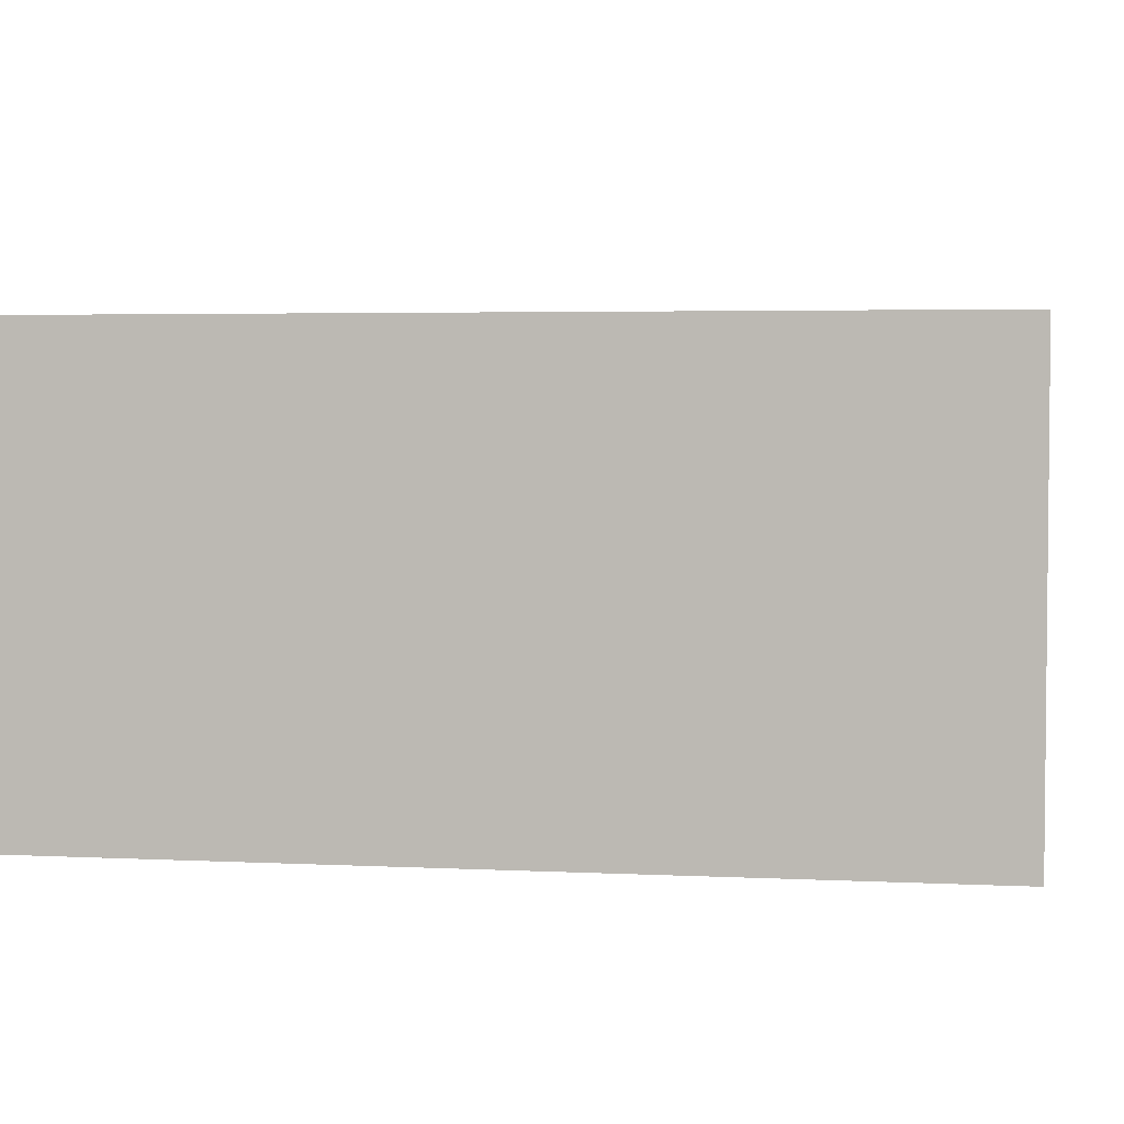
<metadata>
{"format":"obj","ext":"obj","renderer":"f3d","projection":"perspective","resolution":1024,"background":"white","views":[{"elev":3.6,"azim":-80.4,"up":"+Y"}]}
</metadata>
<code>
v 0.65 0.04714 0.3405
v 0.65 0.08991 0.2492
v 0.65 -0.06692 0.06629
v 0.2713 0 0.75
v 0.1991 0 0.6727
v 0 0.07838 0.6808
v 0.429 0.07822 0
v 0.65 0.1726 0.75
v 0 0.0812 0.04843
v -0.15 -0.07504 0.2871
v 0.308 0 0.661
v -0.15 -0.07395 0.3932
v 0.5 0.0747 0.2205
v -0.06384 -0.07305 0.75
v 0.2984 0.3 0.04339
v 0.5 0 0.2611
v -0.07654 0.3 0.4735
v 0.3481 0.15 0.2468
v -0.06761 -0.15 -0.02712
v 0.1805 0.2243 0.75
v 0.003294 0.3 0.01106
v -0.15 0.2005 0.6672
v 0.3002 0.3 0.5683
v 0.145 -0.08261 0.75
v 0.3953 0.2472 0.75
v 0.5489 0.15 0
v 0.2921 0.2254 0.75
v 0.5 0 0.6761
v 0.65 0.05156 -0.15
v 0.05277 -0.15 0.4413
v 0.4765 0.07312 -0.15
v 0.5436 0.3 0.1627
v 0.65 0.2238 0.6739
v 0.07466 -0.15 -0.07143
v 0.3747 0.04709 0
v 0.65 -0.07025 -0.02729
v 0.5544 0.004357 -0.15
v 0.5499 -0.15 0.2878
v 0.5 0.07734 0.6684
v 0.65 0.2275 0.04661
v 0.3776 0 0.2141
v -0.15 0.144 0.1474
v 0.65 0.2339 0.1657
v 0.65 -0.15 -0.07107
v 0.2756 0 0.1894
v 0.102 0.15 0.1821
v -0.06841 0.3 -0.07024
v 0.04117 -0.0767 0.75
v -0.15 0.1452 0.06825
v 0.4751 0.2221 0.75
v 0.65 0.005208 0.4111
v 0.5 0.15 0.6366
v 0.1109 0.3 0.75
v 0.5 0.15 0.4599
v 0.65 0.1442 0.3716
v 0.5468 -0.15 0.3859
v 0.2272 -0.08094 0.75
v 0.3541 0.1049 0
v 0.4454 -0.15 -0.01702
v 0.5199 -0.15 0.75
v 0.5117 -0.15 -0.15
v 0 0.05528 0.5081
v -0.15 0.2016 0.4763
v -0.08417 0.2407 0.75
v 0.5612 0 0
v 0.3893 0.15 0.4294
v -0.06441 0.02201 -0.15
v 0.4184 0.15 0.09295
v 0.2731 0.106 0
v -0.15 0.2205 0.5788
v 0.153 0.15 0.5257
v -0.03678 -0.15 0.09043
v 0.4108 0 0.6214
v 0.5695 0.214 -0.15
v 0.1037 0.3 0.02924
v 0.4642 0.1747 -0.15
v -0.15 0.3 -0.01412
v 0 0.15 0.08729
v 0.2896 0.05165 0
v 0.125 0 0.5541
v 0.3046 0 0.56
v -0.15 -0.03154 0.6713
v 0.4627 0.3 -0.03842
v 0.01171 0.3 0.5516
v 0 0.1076 0.4322
v 0.1782 0.3 0.4315
v 0.65 -0.07933 0.176
v 0.5684 0.1924 0.75
v -0.06036 0.08365 0.75
v 0.3429 -0.15 -0.03433
v 0.4213 0.15 0.2075
v -0.15 0.2208 0.1997
v 0.3343 0.15 0.554
v 0.65 0.2281 -0.05796
v 0.5385 0.15 0.07862
v 0.2336 -0.15 -0.06373
v 0.1469 0.3 -0.0568
v 0 0.15 0.2494
v -0.15 0.1978 0.3729
v 0.65 0.1032 0.4472
v 0 0.0862 0.3322
v -0.15 -0.0566 -0.04014
v 0.5456 -0.07369 0.75
v -0.15 -0.03076 -0.15
v 0.3322 0 0.116
v 0 0.15 0.5014
v 0.3912 -0.15 0.09401
v 0.3032 0.15 0.3675
v 0.1959 0 0.4097
v -0.05504 0.3 0.1796
v -0.15 0.03786 -0.06797
v 0.5749 0.08721 0.75
v 0.65 -0.04529 0.6631
v 0.3468 0 0
v 0.06608 -0.15 0.06478
v 0.3105 -0.15 0.5282
v 0.007216 0.08265 -0.15
v 0 0.07547 0.5873
v 0.2962 0.3 0.3828
v -0.06721 -0.0707 -0.15
v 0.3406 -0.04999 -0.15
v 0.4382 0.3 0.1553
v 0.5186 0.3 -0.15
v 0.2902 -0.15 0.1037
v 0 0 0.5475
v 0.5357 0.3 0.5183
v 0.3616 0.23 -0.15
v 0.03835 0.3 0.2039
v 0.65 -0.06159 0.3405
v 0.355 -0.15 0.6413
v -0.01681 -0.15 -0.15
v 0.4272 0.3 0.5557
v 0.2078 0 0.5027
v 0.65 -0.15 0.2579
v 0.568 -0.15 0.6448
v 0.3997 -0.15 -0.15
v 0.5 0.15 0.5455
v 0.65 0.2128 0.5618
v -0.08481 0.01389 0.75
v 0.3773 0.3 0.646
v 0.65 0.3 0.1102
v 0.2052 -0.15 0.5252
v 0.4063 -0.15 0.75
v 0.65 0.1165 0.533
v 0.03007 0.3 0.4504
v 0.3794 0.0379 -0.15
v -0.15 0.3 0.4204
v -0.001231 0.3 0.75
v 0.5 0 0.3595
v 0.3645 0.3 0.232
v -0.15 -0.15 0.5541
v 0.5737 0.1113 -0.15
v 0.1106 0 0.3693
v -0.15 -0.15 -0.01455
v 0.4625 -0.15 0.2142
v 0.65 0.1999 0.2664
v 0.2185 0.15 0
v 0.1264 0.3 0.1322
v 0.2753 0.3 0.2779
v 0.03043 0.1984 -0.15
v 0.1964 -0.15 -0.15
v 0.07591 0.15 0.07246
v 0.1444 -0.15 0.6383
v 0.4506 0.3 0.75
v 0.1941 -0.15 0.75
v 0.1484 -0.15 -0.08791
v 0.2223 0.3 0.75
v -0.01543 -0.15 0.5285
v -0.15 -0.15 0.1985
v 0.1523 0 0.0863
v 0.2709 0.15 0.4768
v -0.15 0.0853 0.75
v 0.2559 -0.15 0.4166
v -0.15 0.07819 0.6729
v 0.3357 0.15 0.1529
v 0.2427 0 0.08985
v -0.15 0.3 0.2315
v 0.1985 0 0.3256
v 0.5414 0.3 0.2951
v 0.09321 0 0.4636
v 0 0 0.3389
v -0.15 -0.07189 0.5953
v 0.5 0.08629 0.5036
v -0.15 0.3 0.3248
v 0.65 0.2304 0.3466
v 0.08972 -0.15 -0.15
v 0.5889 0.001341 0.75
v 0.3126 0 0.471
v -0.15 0.01107 0.4354
v 0.5154 0.3 0.05544
v 0.65 0.3 0.5761
v 0.1201 0.15 0.3646
v 0.2217 0.15 0.2126
v 0.1495 0.3 0.6609
v 0.0924 -0.15 0.75
v 0.65 -0.0002 0.75
v 0.07174 0.2233 0.75
v -0.15 0.07265 0.5055
v -0.07683 0.3 0.573
v 0.65 -0.15 0.4798
v 0 0.06608 0.439
v 0.2953 0.3 -0.15
v 0.2404 0.3 0.4918
v -0.07715 -0.15 0.6384
v 0.08579 0.3 -0.15
v -0.07083 0.2211 -0.15
v 0.03827 -0.15 0.1527
v 0.2941 0 0.2816
v 0.1623 0.3 0.2309
v 0.1531 -0.15 0.4199
v -0.15 0.003733 0.349
v 0.2396 -0.15 0.63
v -0.15 0.2122 0.1134
v 0.4609 0.3 0.2394
v 0.08174 0 0.75
v -0.04983 -0.15 0.408
v 0.65 0.15 0
v -0.02122 0.3 -0.15
v 0.4465 -0.03514 -0.15
v -0.15 0.3 0.75
v 0 0 0.6581
v 0.1083 0.15 0.2797
v 0.0616 0.3 0.6458
v 0.5245 -0.09615 -0.15
v 0.5 0.06361 0.3146
v 0.65 -0.15 -0.15
v 0.5641 0.3 -0.05796
v 0.2999 0 0.3767
v -0.15 -0.15 0.4572
v 0.2416 -0.04255 -0.15
v 0.5468 -0.15 0.5606
v 0.1107 0.15 0.6276
v 0.4162 0.3 -0.15
v -0.15 -0.15 -0.15
v 0.2576 0.15 0.09586
v 0.1898 0.3 -0.15
v -0.03406 0.3 0.6553
v 0.2815 0.0601 -0.15
v 0.65 0.3 0.75
v 0.1889 0 0.1578
v 0.65 0.3 0.2451
v 0.4789 0 0.06722
v 0.1919 0 0.2442
v 0.65 -0.15 0.75
v -0.15 -0.15 0.6492
v 0.3359 0.3 0.75
v -0.15 -0.15 0.75
v -0.005529 -0.15 0.75
v 0 0 0.75
v 0.296 -0.15 -0.15
v 0.3945 0.3 0.3294
v 0.09283 0.07873 -0.15
v 0 0.15 0.1716
v 0 0 0
v 0.2393 -0.15 0.2116
v 0.65 0 0
v 0.4221 0.15 0.5377
v 0.5 0 0.75
v 0.5 0.15 0.368
v 0 0.15 0.75
v -0.15 -0.02061 0.75
v 0.09053 0.3 0.2909
v 0.1311 0.15 0.75
v -0.15 0.1797 0.75
v 0.65 0.3 -0.15
v 0.5 0.15 0.75
v 0.5408 -0.15 0.05539
v 0.65 -0.15 0.5908
v 0 0.15 0
v -0.02398 0.3 0.2691
v 0.2131 0.3 0.5857
v 0.3623 -0.15 0.4212
v 0.65 0 0.15
v 0.1144 -0.15 0.2306
v 0.07993 0.07603 0
v 0.4347 0 0.5388
v 0.65 0.15 0.15
v 0.009839 0.3 0.1079
v 0.3239 0.15 0
v 0.5 0.15 0.15
v 0.1682 0.15 0.1005
v 0.5 0.07339 0.4116
v -0.15 0.3 -0.15
v 0.3092 -0.15 0.3122
v 0.09162 0.3 0.3753
v 0.5 0 0.15
v 0.5582 0.3 0.75
v 0.0831 -0.15 0.3321
v 0.5 0 0.4688
v 0.1687 -0.15 0.1265
v 0.65 0.3 0.3707
v 0.65 0.04093 0.598
v -0.15 0.3 0.6385
v -0.15 -0.15 0.3315
v 0.4499 -0.15 0.4081
v 0 0.07192 0.1382
v 0.65 0.04474 0.677
v 0 0 0.4394
v 0.65 -0.0239 0.2541
v 0.08785 0 0.1584
v 0.1117 -0.15 0.5257
v 0.5334 0.3 0.6425
v 0.3708 0.15 0.75
v 0.2968 -0.15 0.75
v 0.2478 0.3 -0.05297
v 0.347 0.3 0.1276
v 0.2802 0.3 0.6698
v 0.65 0.01015 0.4905
v 0.2499 0.15 0.75
v 0.3382 -0.07502 0.75
v 0.65 0.02988 -0.06975
v 0.4015 0.15 0.3319
v 0.5541 0 0.08106
v 0.65 0.125 -0.08343
v 0.09222 0 0.2715
v 0.3848 0 0.75
v 0.5626 -0.15 -0.05259
v -0.07328 -0.15 0.1967
v 0.4096 0.15 0.652
v -0.15 0.02271 0.603
v 0.08265 0.15 0.5449
v -0.15 0.05037 0.1269
v 0.3132 0.15 0.6611
v -0.01241 -0.15 0.28
v 0.5654 -0.15 0.1891
v 0 0 0.2081
v -0.15 0.2274 -0.06736
v -0.07299 0.3 0.05596
v 0.5012 0.07797 0
v -0.15 0.1298 -0.08933
v 0.65 -0.15 0.137
v -0.15 -0.15 0.08797
v -0.15 0.103 0.4084
v 0.2323 -0.15 0.02807
v 0.1079 0 0
v -0.15 -0.06837 0.09019
v 0.65 0.1334 0.6314
v -0.01658 0.2175 0.75
v 0.03547 -0.02079 -0.15
v 0.65 -0.15 0.02399
v 0.466 -0.15 0.6493
v 0 0.07532 0.227
v -0.07263 0.1173 -0.15
v 0.4069 0.3 0.03443
v -0.15 0.09505 0.3051
v -0.15 0.1182 -0.0148
v 0.1932 -0.15 0.3041
v -0.15 0.2073 0.2897
v -0.15 0.113 0.2179
v 0.3909 0 0.3337
v 0.5305 0.3 0.4028
v 0.01773 -0.15 -0.03255
v 0.4285 -0.15 0.5442
v 0.4314 -0.15 0.3059
v 0.3529 -0.15 0.2071
v 0.65 0.08392 0.75
v -0.15 -0.05145 0.506
v 0.1958 0.15 0.418
v -0.15 0.1204 0.5887
v 0.1926 0.07772 0
v -0.15 0.3 0.1179
v 0.2229 0.15 0.3102
v 0.3541 0.3 -0.05572
v 0.435 0.15 0
v 0.65 0.2062 0.4655
v 0.1221 0.15 0
v 0.3422 0.1335 -0.15
v 0.4248 0.3 0.4421
v 0.1983 0.3 0.04884
v -0.15 0.07248 -0.15
v 0.5253 -0.15 0.4768
v 0.5 0 0.5825
v 0.5 0.08729 0.5873
v -0.15 0.04932 0.03242
v 0.65 0.3 -0.005291
v 0.65 -0.05889 -0.15
v 0.65 -0.07907 0.75
v -0.15 -0.007874 0.2081
v 0.1234 0.199 -0.15
v 0.1239 0.3 0.5265
v -0.02083 0.3 0.3594
v 0.5 0.15 0.2674
v 0.1499 -0.04703 -0.15
v 0.2192 0 0
v 0.03934 -0.15 0.6353
v 0.1853 0.07535 -0.15
v 0.1886 0.3 0.3329
v 0.2282 0.1873 -0.15
v 0.4337 0 0
v 0.4066 0 0.4273
v -0.15 0.3 0.5393
v 0 0.15 0.6202
v 0 0 0.08589
v 0 0.15 0.3664
v 0.4469 -0.07483 0.75
v 0.65 0.1605 -0.15
v -0.08725 0.1622 0.75
v -0.15 0.1835 -0.15
v 0.65 -0.15 0.6753
v 0.3398 0.3 0.4851
v 0.2428 0.3 0.1657
v 0.65 -0.0789 0.4494
v 0.4086 0 0.09911
v 0.08732 0.15 0.4482
v 0.09328 0 0.6479
v 0.65 -0.06111 0.552
v 0.65 0.3 0.477
v 0.575 0.075 0.15
v 0.1678 0 0.75
v 0.2057 0.15 0.6582
v 0.2264 0 0.5918
v 0.2172 0.15 0.5758
v 0.65 0.3 0.6735
v 0.65 -0.15 0.3645
v 0.1278 -0.15 -0.005904
v 0.48 -0.15 0.1078
v 0.04263 0.3 -0.06553
v -0.15 0.2209 0.02923
f 185 55 156
f 55 100 1
f 1 2 55
f 1 299 2
f 23 400 203
f 226 317 61
f 273 256 313
f 26 65 217
f 35 389 7
f 214 179 32
f 395 103 258
f 196 187 377
f 221 6 249
f 260 249 6
f 227 123 83
f 329 65 26
f 389 35 114
f 239 8 33
f 8 239 88
f 378 169 10
f 11 316 73
f 189 12 357
f 211 12 189
f 282 259 225
f 375 265 227
f 123 227 265
f 208 350 41
f 13 16 225
f 147 17 381
f 72 332 19
f 332 154 19
f 158 75 278
f 293 22 220
f 307 23 271
f 195 24 48
f 25 246 27
f 20 27 167
f 280 95 277
f 67 120 104
f 104 234 102
f 309 263 410
f 263 260 232
f 37 376 224
f 61 224 226
f 214 251 179
f 19 352 72
f 352 415 115
f 370 67 104
f 221 125 118
f 308 402 51
f 129 134 299
f 400 23 132
f 346 111 374
f 287 302 164
f 341 135 60
f 341 231 135
f 14 249 139
f 249 260 89
f 253 46 98
f 246 25 164
f 288 210 30
f 301 30 210
f 190 122 32
f 122 214 32
f 33 8 337
f 297 337 356
f 272 295 353
f 354 295 272
f 34 166 415
f 300 170 393
f 316 11 4
f 102 111 104
f 69 58 279
f 311 256 36
f 134 331 87
f 346 330 111
f 22 293 70
f 293 220 237
f 226 376 44
f 45 41 105
f 273 313 286
f 391 293 199
f 148 237 220
f 261 139 172
f 392 232 260
f 203 271 23
f 338 64 397
f 167 53 20
f 368 400 132
f 45 208 41
f 45 243 208
f 361 418 213
f 49 213 418
f 98 342 253
f 298 181 201
f 248 14 247
f 148 220 64
f 322 336 378
f 283 398 327
f 398 370 330
f 330 346 327
f 52 266 319
f 226 224 376
f 219 224 136
f 414 38 134
f 200 56 414
f 266 39 258
f 3 36 256
f 94 217 314
f 42 49 322
f 418 346 49
f 299 273 2
f 242 389 403
f 218 47 417
f 283 47 218
f 49 42 213
f 129 51 402
f 52 39 266
f 319 323 93
f 54 183 137
f 257 93 66
f 314 311 29
f 100 55 365
f 371 56 200
f 139 89 172
f 244 377 103
f 267 59 317
f 338 397 260
f 71 321 404
f 195 165 24
f 118 62 106
f 65 329 389
f 105 403 114
f 307 140 23
f 95 280 68
f 120 339 131
f 234 104 120
f 68 175 279
f 279 235 157
f 70 63 359
f 115 72 352
f 404 321 106
f 25 50 164
f 71 412 232
f 72 318 332
f 169 332 318
f 31 76 152
f 253 296 78
f 366 162 269
f 79 114 35
f 273 277 2
f 405 5 80
f 228 109 188
f 390 188 276
f 174 82 261
f 190 344 122
f 32 141 190
f 148 223 237
f 167 307 194
f 85 101 394
f 85 106 62
f 86 380 203
f 29 376 37
f 307 246 140
f 246 167 27
f 107 124 90
f 96 90 334
f 265 396 74
f 213 42 92
f 265 94 396
f 26 95 364
f 28 258 39
f 370 104 111
f 161 250 96
f 97 75 369
f 236 97 305
f 393 296 326
f 222 98 46
f 184 99 147
f 184 348 99
f 89 260 397
f 93 257 319
f 181 298 153
f 252 160 379
f 384 335 170
f 294 169 318
f 39 52 373
f 231 268 135
f 394 106 85
f 124 255 290
f 283 206 398
f 394 404 106
f 105 114 176
f 81 133 411
f 383 230 161
f 85 201 101
f 20 197 263
f 370 343 67
f 320 359 198
f 119 400 368
f 238 367 146
f 15 306 344
f 406 308 292
f 92 349 348
f 304 130 143
f 153 109 178
f 344 363 15
f 2 156 55
f 358 171 71
f 70 359 22
f 177 184 270
f 294 12 10
f 132 126 368
f 205 160 218
f 413 191 302
f 74 76 123
f 196 297 356
f 256 217 65
f 199 237 84
f 186 131 339
f 364 58 7
f 119 159 387
f 320 174 359
f 200 414 402
f 115 415 290
f 91 18 175
f 332 169 336
f 57 24 165
f 237 199 293
f 128 278 110
f 79 58 69
f 350 390 149
f 376 29 311
f 248 195 48
f 114 79 384
f 414 129 402
f 215 48 24
f 81 11 73
f 117 252 339
f 412 71 171
f 270 381 262
f 84 380 145
f 249 215 221
f 1 129 299
f 157 69 279
f 362 193 18
f 377 113 196
f 262 209 128
f 272 116 173
f 26 364 329
f 212 142 116
f 184 177 348
f 78 162 253
f 371 295 56
f 147 391 17
f 251 119 368
f 163 195 385
f 405 80 125
f 391 199 17
f 392 106 321
f 181 315 326
f 142 163 301
f 322 374 336
f 288 347 210
f 91 175 68
f 333 198 63
f 242 286 313
f 101 181 342
f 291 241 179
f 105 176 45
f 253 342 296
f 36 3 340
f 182 357 151
f 180 153 298
f 315 153 178
f 240 176 170
f 297 196 113
f 363 344 83
f 123 233 83
f 133 188 109
f 48 14 248
f 418 327 346
f 276 289 390
f 142 212 163
f 152 29 37
f 262 128 270
f 229 151 357
f 375 141 40
f 328 110 278
f 234 120 131
f 110 177 270
f 373 137 183
f 126 302 191
f 220 22 264
f 410 412 323
f 145 17 84
f 243 178 208
f 382 280 13
f 136 59 90
f 99 333 63
f 156 43 241
f 148 53 223
f 319 257 52
f 276 73 372
f 243 45 240
f 61 317 59
f 401 369 158
f 358 404 192
f 347 274 255
f 198 357 320
f 412 171 93
f 223 194 380
f 195 163 165
f 371 200 231
f 233 123 76
f 151 204 245
f 195 248 385
f 325 134 38
f 300 240 170
f 149 390 289
f 161 96 166
f 201 62 298
f 30 216 288
f 87 299 134
f 3 273 87
f 303 309 323
f 88 266 112
f 409 5 405
f 43 40 141
f 201 85 62
f 351 126 407
f 324 274 288
f 262 285 387
f 221 118 6
f 380 84 223
f 4 5 409
f 44 340 317
f 199 84 17
f 311 314 217
f 151 229 168
f 108 362 18
f 215 24 409
f 387 285 86
f 64 338 148
f 136 61 59
f 69 360 79
f 131 186 34
f 339 67 117
f 57 409 24
f 190 83 344
f 73 276 81
f 352 19 131
f 172 397 264
f 173 210 347
f 306 401 150
f 164 140 246
f 124 334 90
f 360 366 275
f 274 290 255
f 187 356 112
f 247 14 261
f 300 326 315
f 386 388 238
f 313 65 242
f 138 337 144
f 13 225 382
f 399 268 113
f 334 415 96
f 51 1 100
f 386 383 252
f 27 303 25
f 388 386 379
f 53 167 194
f 317 340 267
f 286 280 408
f 294 10 169
f 316 395 258
f 50 88 287
f 177 110 361
f 112 258 187
f 403 41 286
f 250 136 90
f 340 3 331
f 117 343 160
f 179 241 32
f 302 126 132
f 369 401 15
f 403 105 41
f 209 387 159
f 396 29 152
f 277 408 280
f 121 219 136
f 82 174 320
f 328 21 47
f 402 406 200
f 289 276 372
f 268 406 113
f 162 281 46
f 176 240 45
f 131 34 352
f 416 267 325
f 124 290 334
f 196 356 187
f 8 356 337
f 185 365 55
f 349 92 42
f 405 221 215
f 42 322 349
f 137 52 257
f 314 396 94
f 342 98 101
f 145 381 17
f 362 192 222
f 239 33 413
f 345 349 378
f 318 324 294
f 368 351 251
f 259 312 382
f 5 4 11
f 333 99 345
f 323 319 303
f 321 232 392
f 205 379 160
f 385 204 168
f 125 298 62
f 407 365 291
f 413 33 191
f 157 360 69
f 58 79 35
f 160 252 117
f 9 78 296
f 157 366 360
f 28 39 372
f 283 77 47
f 278 128 158
f 31 37 219
f 330 327 398
f 159 150 401
f 289 372 183
f 245 204 247
f 304 143 310
f 367 238 388
f 230 386 238
f 318 207 324
f 279 58 364
f 286 408 273
f 369 15 305
f 144 365 138
f 345 378 211
f 277 273 408
f 6 118 392
f 44 376 36
f 70 391 63
f 392 260 6
f 186 383 161
f 161 230 250
f 178 243 315
f 107 355 124
f 54 257 66
f 155 325 38
f 109 153 180
f 411 11 81
f 235 279 175
f 48 249 14
f 384 170 176
f 382 91 280
f 370 398 343
f 240 300 243
f 211 10 12
f 119 203 400
f 285 145 86
f 287 164 50
f 258 112 266
f 222 46 193
f 239 413 287
f 66 108 312
f 245 247 82
f 67 339 120
f 254 275 269
f 83 190 227
f 359 174 22
f 108 66 171
f 143 60 395
f 131 19 234
f 281 157 235
f 162 366 281
f 229 294 216
f 378 349 322
f 399 244 135
f 27 20 309
f 163 385 301
f 159 119 251
f 339 252 383
f 139 261 14
f 146 121 238
f 417 47 21
f 268 200 406
f 271 194 307
f 29 396 314
f 407 291 351
f 43 156 277
f 386 230 383
f 118 125 62
f 258 28 316
f 91 68 280
f 306 15 401
f 335 393 170
f 360 384 79
f 236 205 97
f 152 74 396
f 177 361 92
f 363 202 305
f 372 73 28
f 54 66 259
f 175 18 193
f 138 191 33
f 229 12 294
f 175 193 235
f 80 133 180
f 275 335 360
f 110 270 128
f 311 36 376
f 255 124 355
f 75 417 21
f 264 397 64
f 350 228 390
f 324 288 216
f 326 296 342
f 369 305 97
f 78 269 162
f 374 322 49
f 231 341 353
f 166 34 186
f 207 115 290
f 209 159 401
f 197 20 53
f 133 81 188
f 238 121 230
f 134 325 331
f 285 262 381
f 121 146 219
f 187 103 377
f 383 186 339
f 2 277 156
f 230 121 250
f 197 148 338
f 252 379 386
f 236 202 388
f 229 357 12
f 281 235 193
f 385 168 301
f 82 182 245
f 256 273 3
f 363 83 233
f 147 63 391
f 361 213 92
f 233 202 363
f 171 358 108
f 138 365 407
f 283 218 206
f 222 192 394
f 381 270 184
f 409 57 4
f 351 179 251
f 221 405 125
f 409 405 215
f 109 228 178
f 328 278 21
f 186 161 166
f 303 319 266
f 215 249 48
f 151 245 182
f 50 25 303
f 68 364 95
f 151 168 204
f 51 129 1
f 47 77 328
f 222 193 362
f 381 145 285
f 216 168 229
f 308 100 144
f 207 72 115
f 223 53 194
f 44 36 340
f 125 180 298
f 268 231 200
f 101 201 181
f 150 251 214
f 292 144 337
f 418 77 327
f 30 301 168
f 130 304 212
f 209 158 128
f 76 127 233
f 399 135 268
f 198 189 357
f 21 278 75
f 202 233 127
f 371 353 295
f 211 189 333
f 251 150 159
f 209 401 158
f 308 51 100
f 56 354 38
f 410 323 309
f 144 100 365
f 406 402 308
f 185 291 365
f 28 73 316
f 102 336 374
f 394 98 222
f 207 318 72
f 394 101 98
f 256 311 217
f 345 348 349
f 388 379 236
f 315 181 153
f 335 275 254
f 143 341 60
f 269 78 9
f 154 102 234
f 206 160 343
f 10 211 378
f 338 260 197
f 244 60 135
f 109 180 133
f 254 393 335
f 333 345 211
f 141 375 190
f 122 306 150
f 247 204 248
f 142 173 116
f 387 209 262
f 284 255 355
f 107 416 155
f 354 56 295
f 226 44 317
f 272 284 354
f 332 336 154
f 355 155 354
f 384 176 114
f 63 147 99
f 389 242 65
f 326 300 393
f 356 8 112
f 191 407 126
f 74 152 76
f 22 174 264
f 310 57 304
f 219 146 31
f 208 228 350
f 183 54 282
f 172 264 174
f 353 341 130
f 210 173 142
f 290 274 207
f 173 284 272
f 35 7 58
f 106 392 118
f 366 157 281
f 111 330 370
f 316 4 310
f 348 345 99
f 337 138 33
f 16 41 350
f 309 20 263
f 384 360 335
f 7 389 329
f 343 398 206
f 91 382 312
f 279 364 68
f 269 275 366
f 132 140 302
f 86 203 119
f 119 387 86
f 277 95 217
f 102 374 111
f 310 395 316
f 117 67 343
f 46 253 162
f 206 218 160
f 80 411 133
f 61 136 224
f 107 90 59
f 113 377 399
f 267 416 59
f 202 127 388
f 291 185 241
f 362 108 358
f 141 32 241
f 312 259 66
f 140 132 23
f 283 327 77
f 97 205 417
f 54 259 282
f 263 197 260
f 414 134 129
f 149 225 16
f 397 172 89
f 172 174 261
f 88 112 8
f 361 328 77
f 380 86 145
f 347 288 274
f 198 359 63
f 250 121 136
f 103 187 258
f 261 82 247
f 236 305 202
f 26 217 95
f 205 218 417
f 310 4 57
f 326 342 181
f 246 307 167
f 183 282 289
f 137 373 52
f 346 374 49
f 169 378 336
f 40 94 375
f 403 286 242
f 76 31 367
f 16 286 41
f 299 87 273
f 303 266 50
f 244 399 377
f 205 236 379
f 269 9 254
f 179 351 291
f 225 149 282
f 184 147 381
f 297 292 337
f 114 403 389
f 178 228 208
f 188 81 276
f 315 243 300
f 84 237 223
f 391 70 293
f 7 329 364
f 192 404 394
f 216 30 168
f 96 250 90
f 227 190 375
f 305 15 363
f 185 156 241
f 16 13 286
f 108 18 312
f 259 382 225
f 254 9 393
f 385 248 204
f 146 367 31
f 306 122 344
f 328 361 110
f 353 130 116
f 177 92 348
f 38 414 56
f 271 380 194
f 217 40 277
f 395 310 143
f 367 388 127
f 395 60 103
f 334 290 415
f 220 264 64
f 355 107 155
f 89 139 249
f 130 341 143
f 297 113 292
f 43 277 40
f 65 313 256
f 164 302 140
f 373 183 372
f 87 331 3
f 351 368 126
f 137 257 54
f 171 66 93
f 289 282 149
f 144 292 308
f 410 232 412
f 321 71 232
f 158 369 75
f 292 113 406
f 415 352 34
f 325 155 416
f 193 46 281
f 96 415 166
f 417 75 97
f 239 287 88
f 320 182 82
f 371 231 353
f 373 372 39
f 59 416 107
f 94 40 217
f 182 320 357
f 155 38 354
f 355 354 284
f 154 234 19
f 303 27 309
f 265 74 123
f 53 148 197
f 122 150 214
f 271 203 380
f 180 125 80
f 301 210 142
f 331 325 267
f 224 219 37
f 192 362 358
f 152 37 31
f 212 116 130
f 272 353 116
f 91 312 18
f 286 13 280
f 411 5 11
f 76 367 127
f 232 410 263
f 149 16 350
f 77 418 361
f 93 323 412
f 188 390 228
f 102 154 336
f 165 163 212
f 331 267 340
f 60 244 103
f 165 304 57
f 141 241 43
f 265 375 94
f 173 347 284
f 216 294 324
f 296 393 9
f 255 284 347
f 274 324 207
f 88 50 266
f 191 138 407
f 404 358 71
f 198 333 189
f 165 212 304
f 411 80 5
f 302 287 413

</code>
